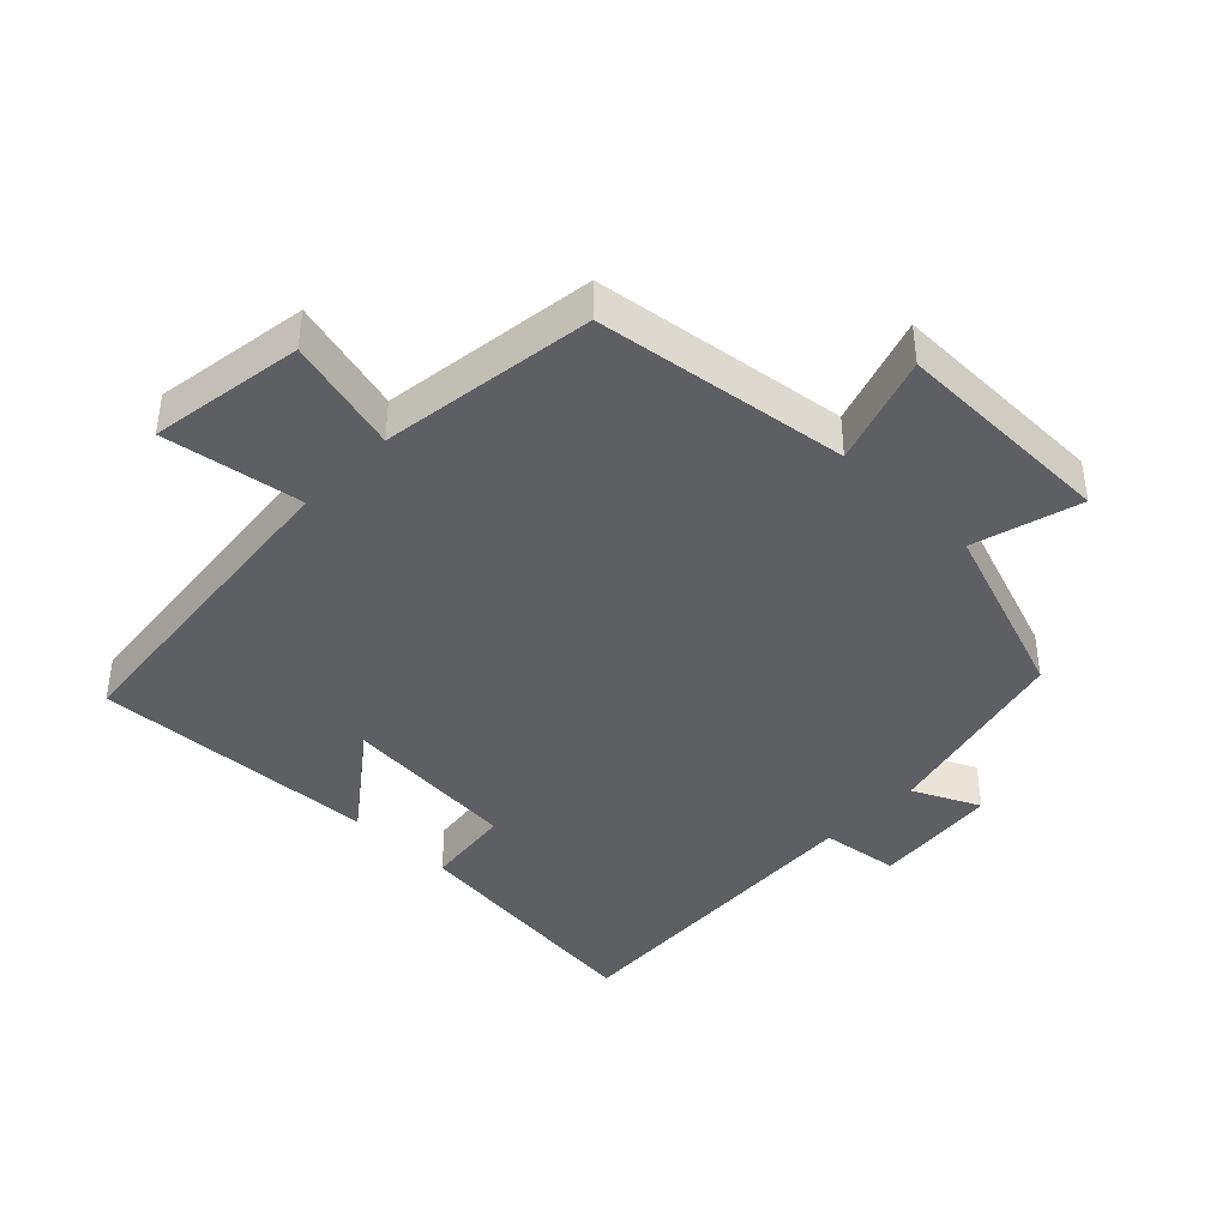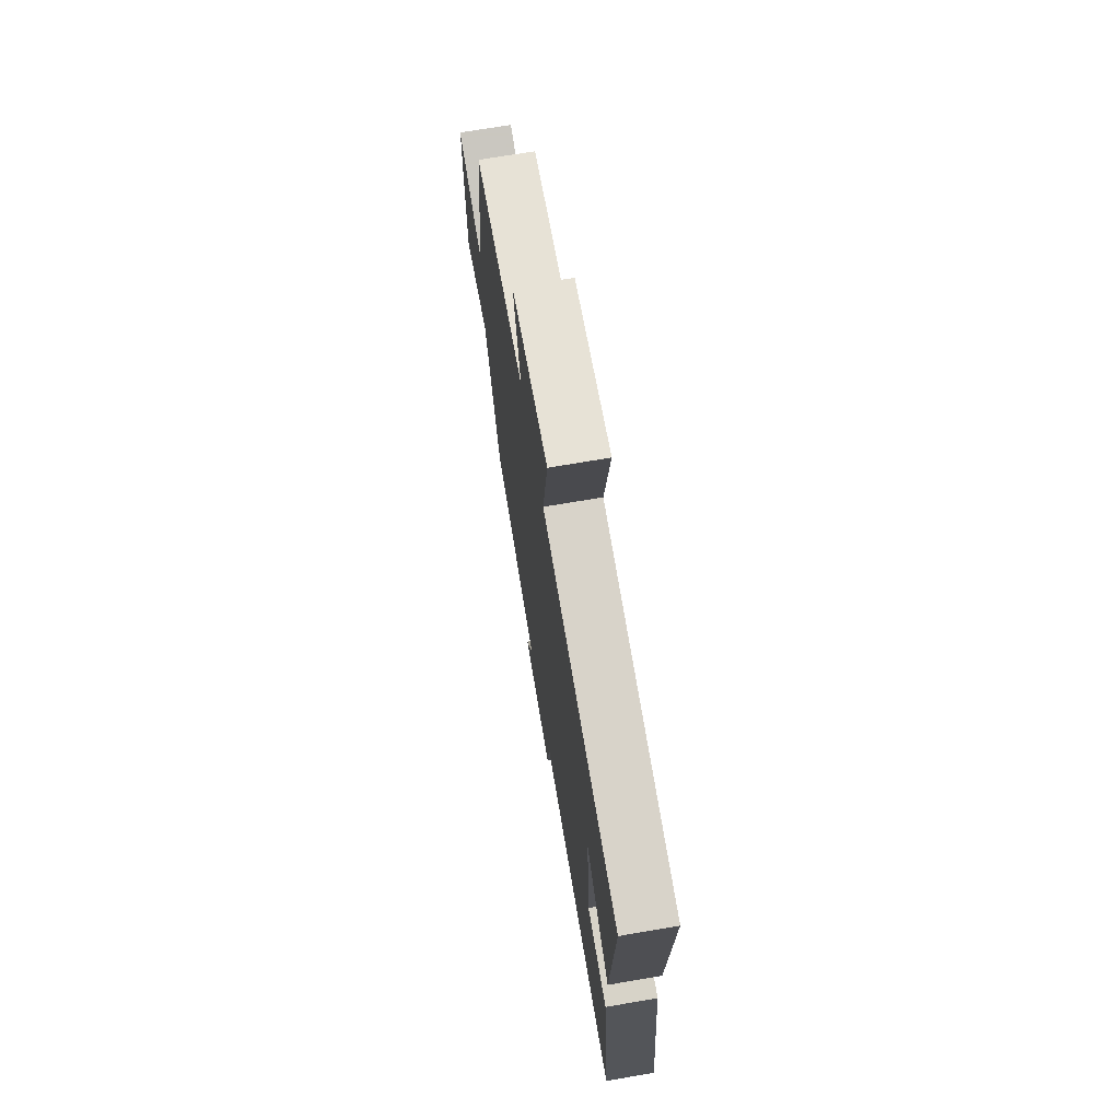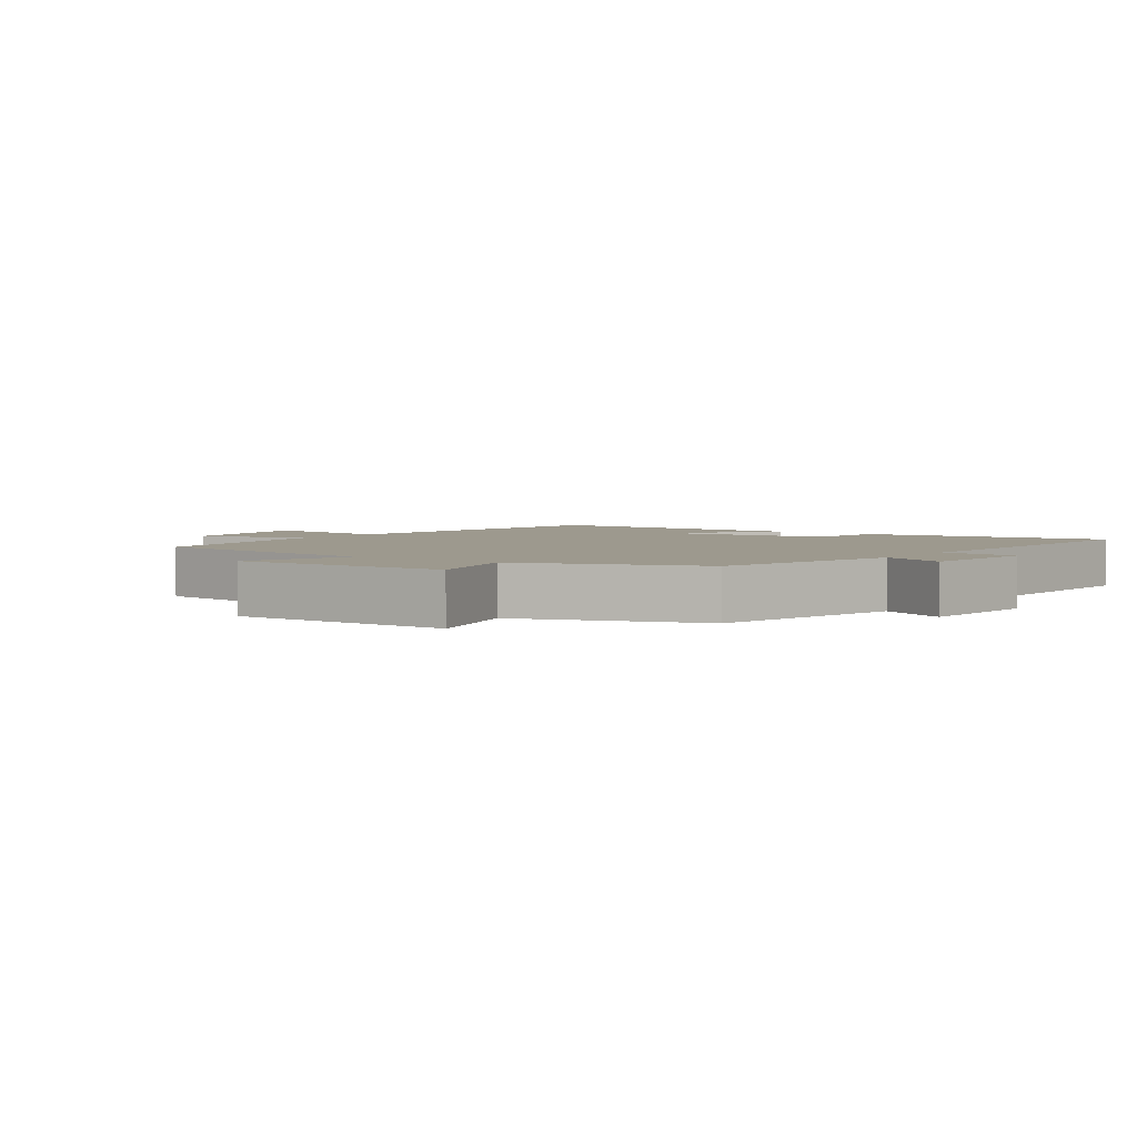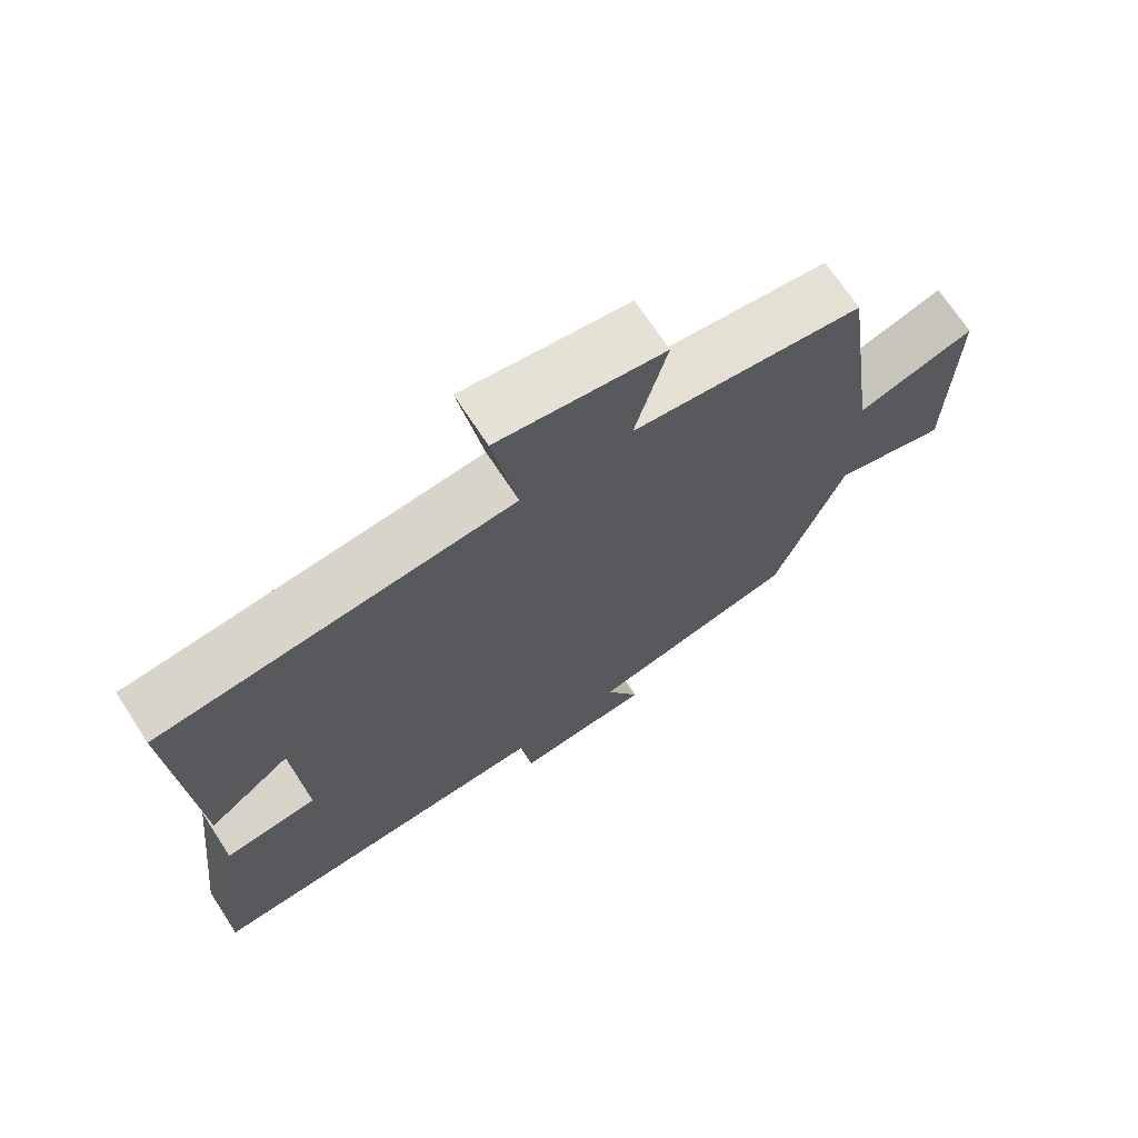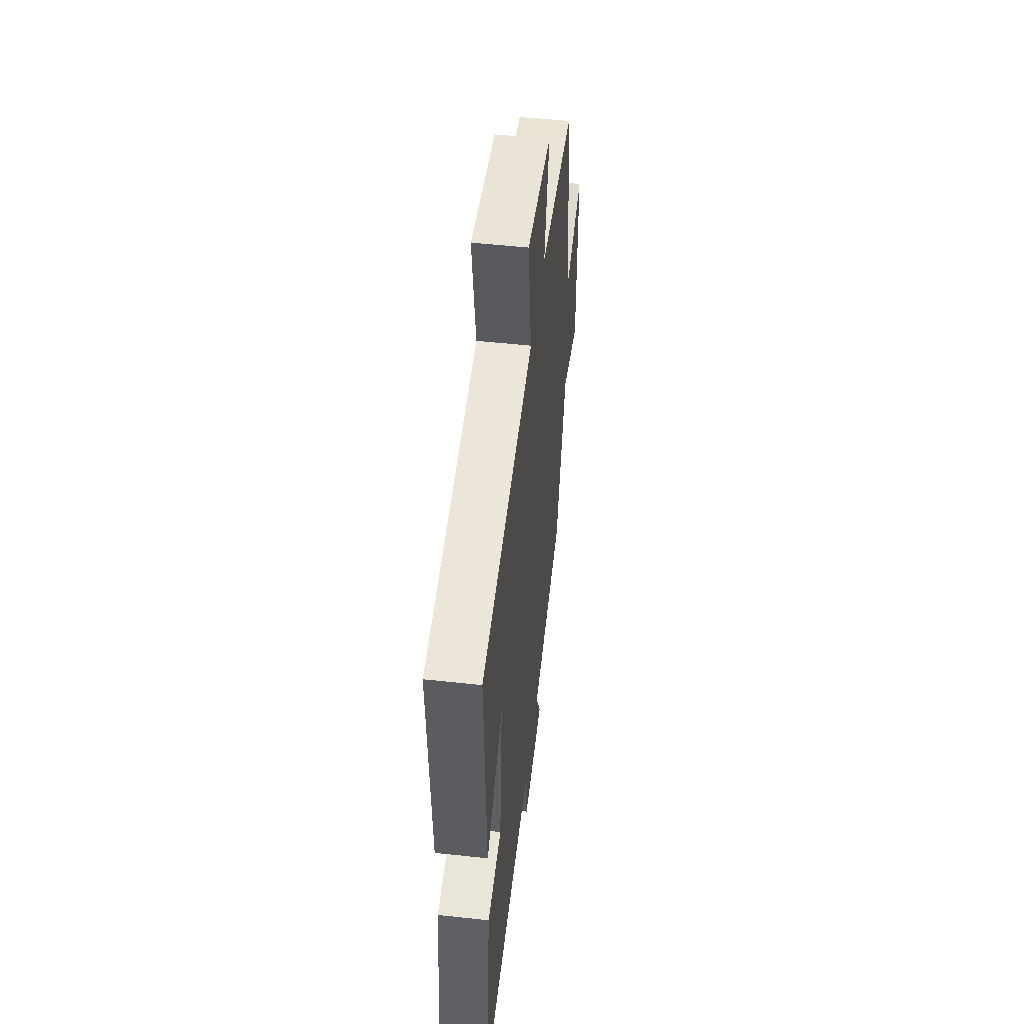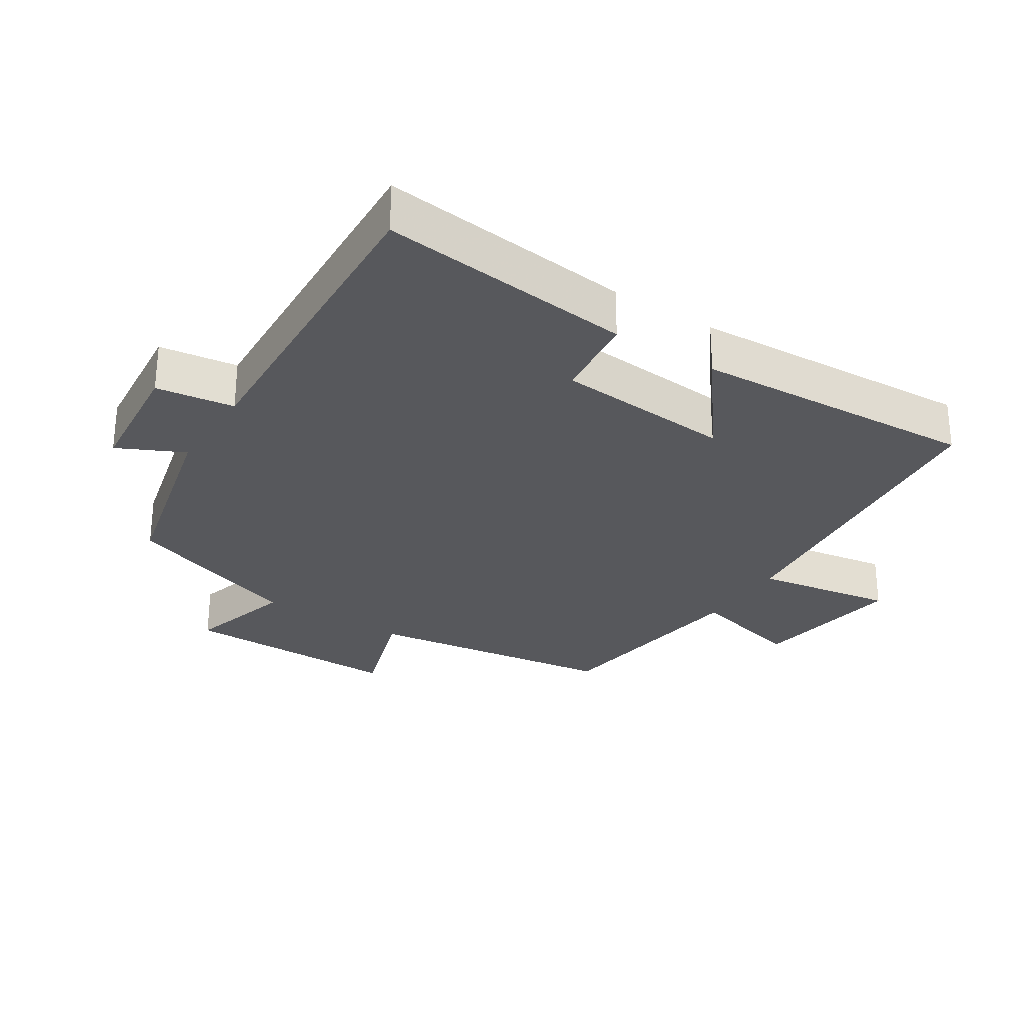
<metadata>
{"format":"obj","ext":"obj","renderer":"f3d","projection":"perspective","resolution":1024,"background":"white","views":[{"elev":-41.3,"azim":45.8,"up":"+Y"},{"elev":70.7,"azim":-99.7,"up":"+Z"},{"elev":3.3,"azim":125.6,"up":"+Y"},{"elev":70.5,"azim":-33.2,"up":"+Z"},{"elev":51.2,"azim":-83.2,"up":"+Z"},{"elev":-28.5,"azim":-122.6,"up":"+Y"}]}
</metadata>
<code>
v 0.447 0.07 0.455
v 0.5 0.07 0.075
v 0.665 0.07 0.129
v 0.661 0.07 -0.205
v 0.5 0.07 -0.159
v 0.404 0.07 -0.43
v 0.111 0.07 -0.5
v 0.159 0.07 -0.6
v -0.031 0.07 -0.618
v -0.047 0.07 -0.5
v -0.543 0.07 -0.525
v -0.5 0.07 -0.143
v -0.369 0.07 -0.128
v -0.347 0.07 0.138
v -0.5 0.07 0.021
v -0.523 0.07 0.451
v -0.029 0.07 0.5
v -0.063 0.07 0.709
v 0.169 0.07 0.673
v 0.125 0.07 0.5
v 0.447 0 0.455
v 0.5 0 0.075
v 0.665 0 0.129
v 0.661 0 -0.205
v 0.5 0 -0.159
v 0.404 0 -0.43
v 0.111 0 -0.5
v 0.159 0 -0.6
v -0.031 0 -0.618
v -0.047 0 -0.5
v -0.543 0 -0.525
v -0.5 0 -0.143
v -0.369 0 -0.128
v -0.347 0 0.138
v -0.5 0 0.021
v -0.523 0 0.451
v -0.029 0 0.5
v -0.063 0 0.709
v 0.169 0 0.673
v 0.125 0 0.5
f 17 18 19 20
f 17 20 1 2
f 14 15 16 17
f 13 14 17 2
f 10 11 12 13
f 10 13 2
f 7 8 9 10
f 5 6 7 10
f 5 10 2 3
f 3 4 5
f 40 39 38 37
f 22 21 40 37
f 37 36 35 34
f 22 37 34 33
f 33 32 31 30
f 22 33 30
f 30 29 28 27
f 30 27 26 25
f 23 22 30 25
f 25 24 23
f 1 21 22 2
f 2 22 23 3
f 3 23 24 4
f 4 24 25 5
f 5 25 26 6
f 6 26 27 7
f 7 27 28 8
f 8 28 29 9
f 9 29 30 10
f 10 30 31 11
f 11 31 32 12
f 12 32 33 13
f 13 33 34 14
f 14 34 35 15
f 15 35 36 16
f 16 36 37 17
f 17 37 38 18
f 18 38 39 19
f 19 39 40 20
f 20 40 21 1

</code>
